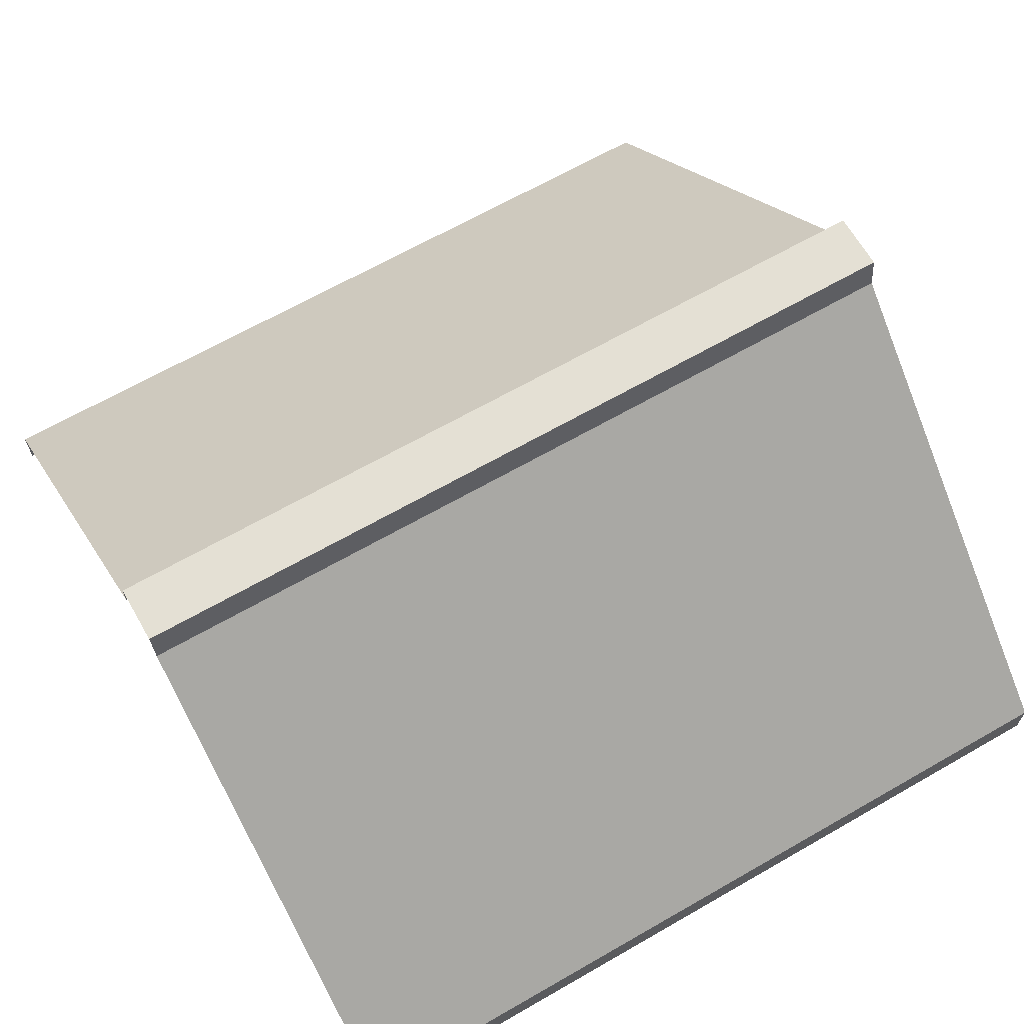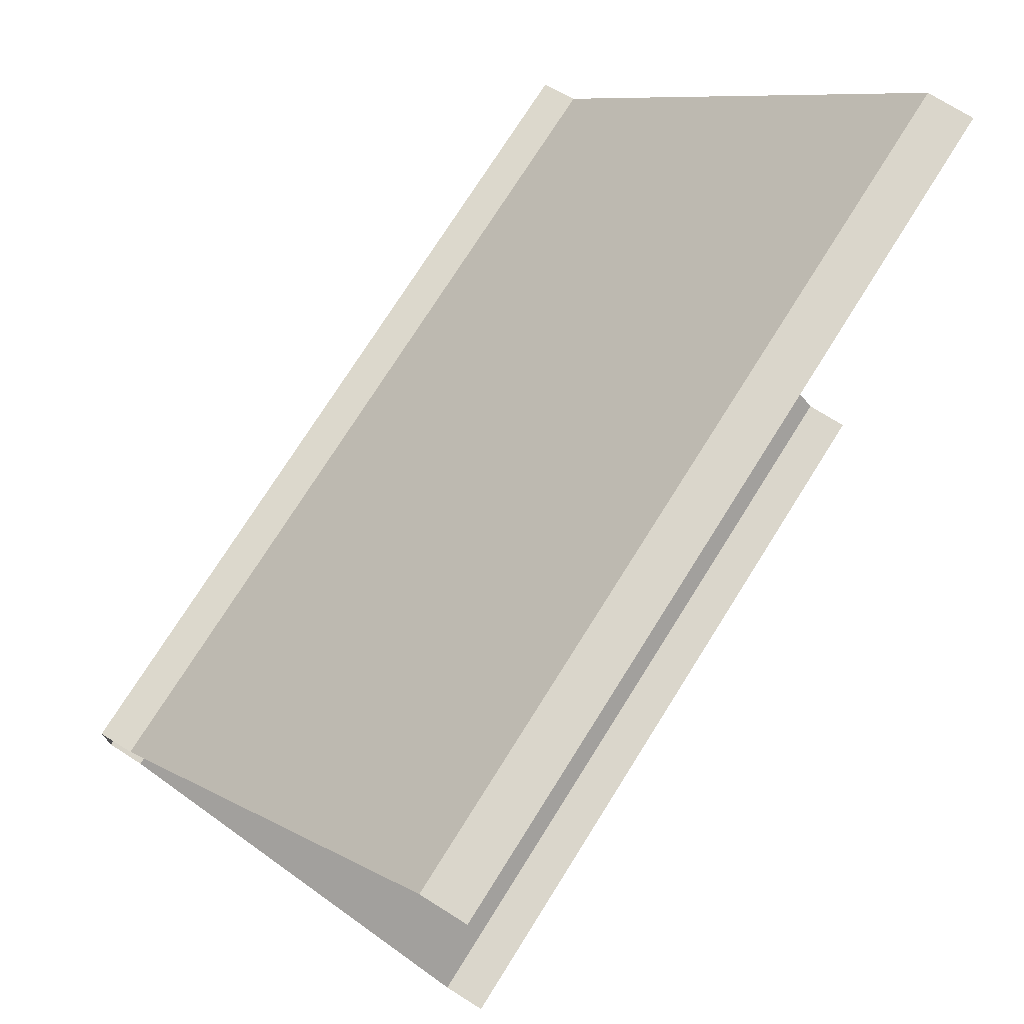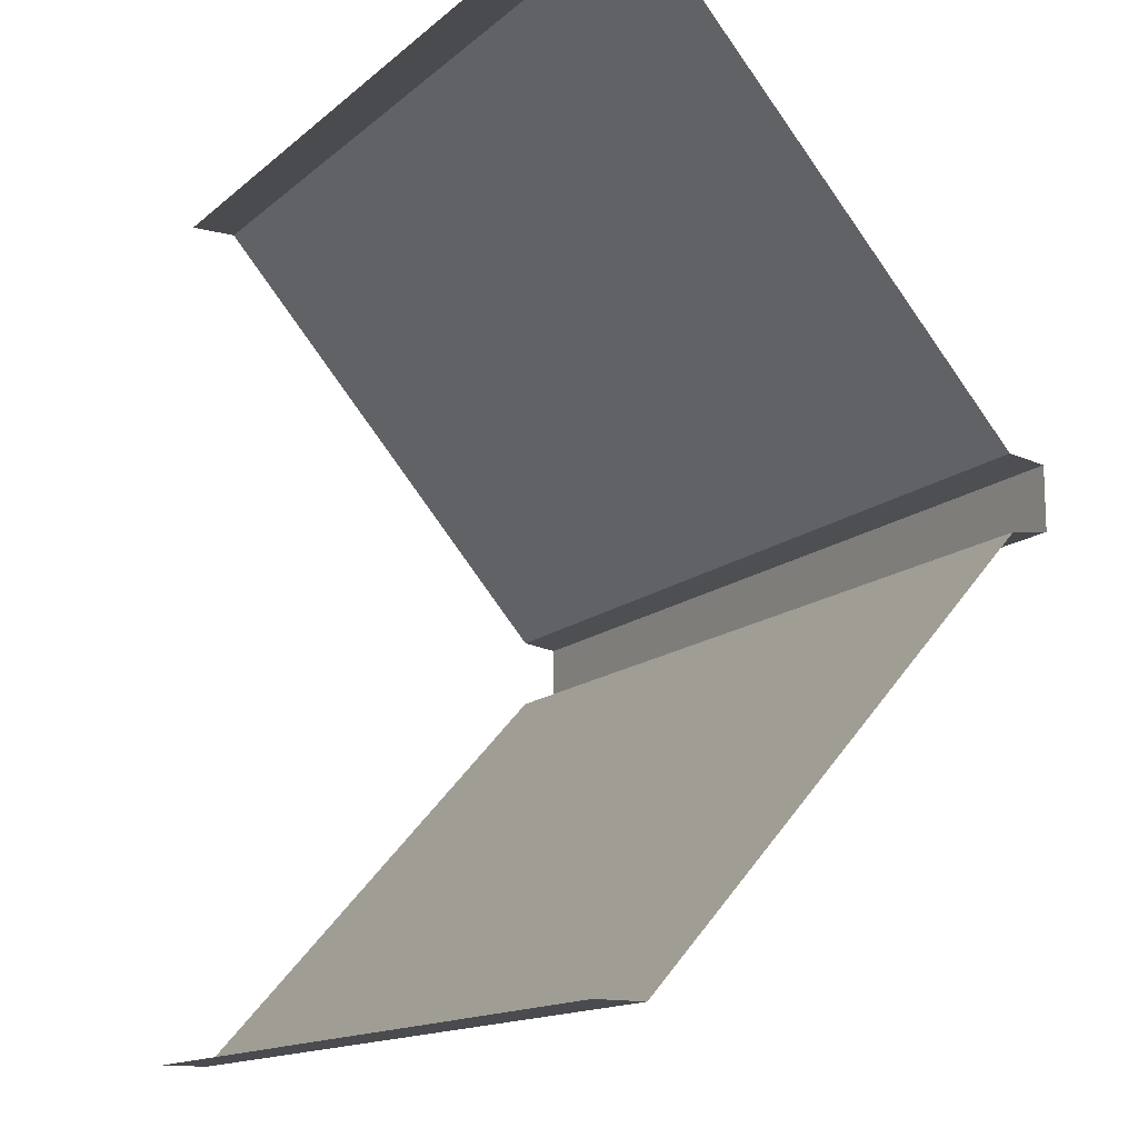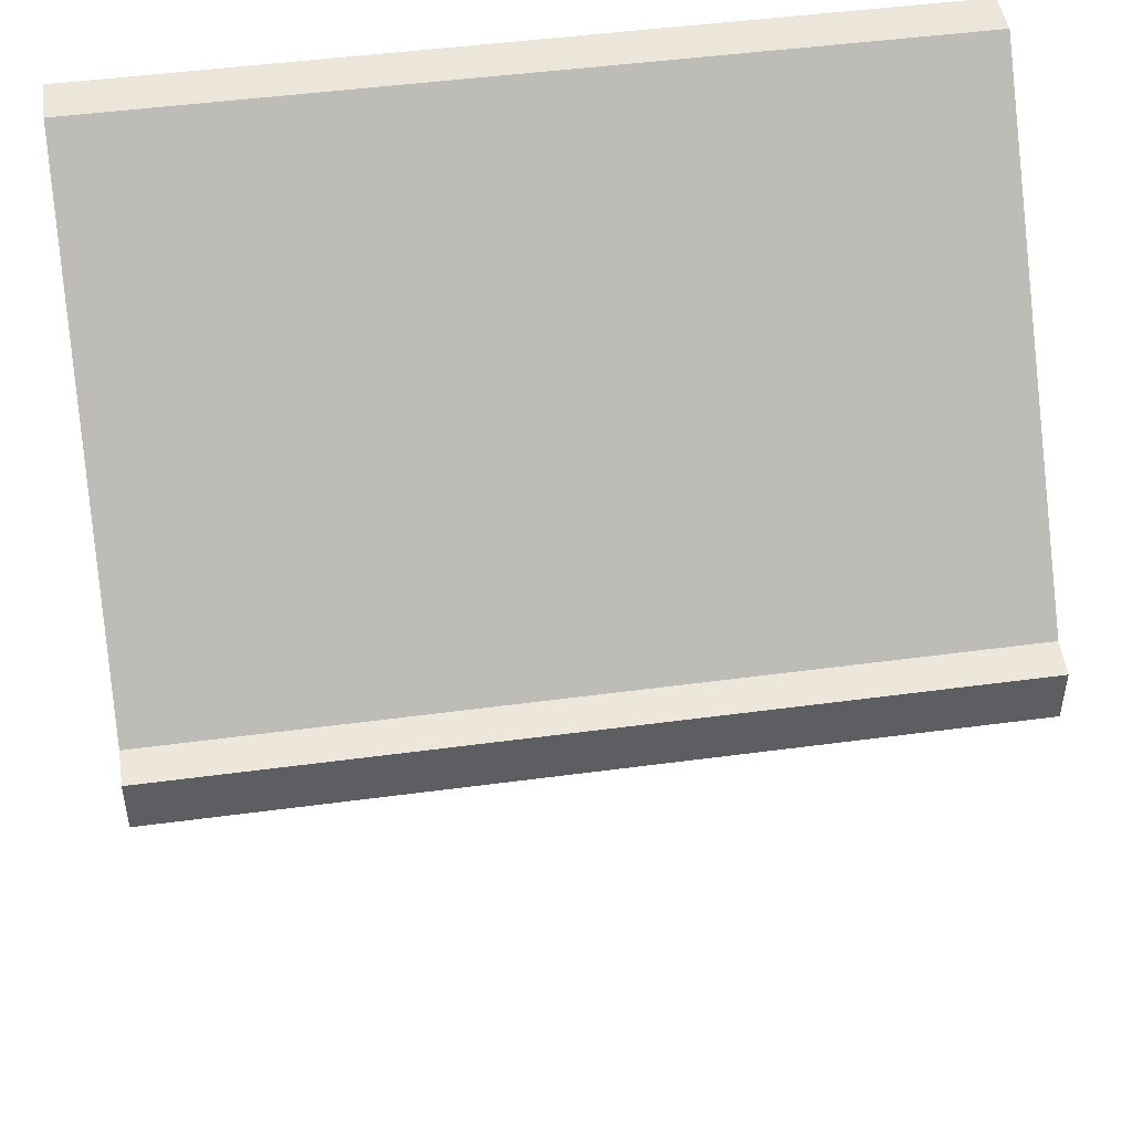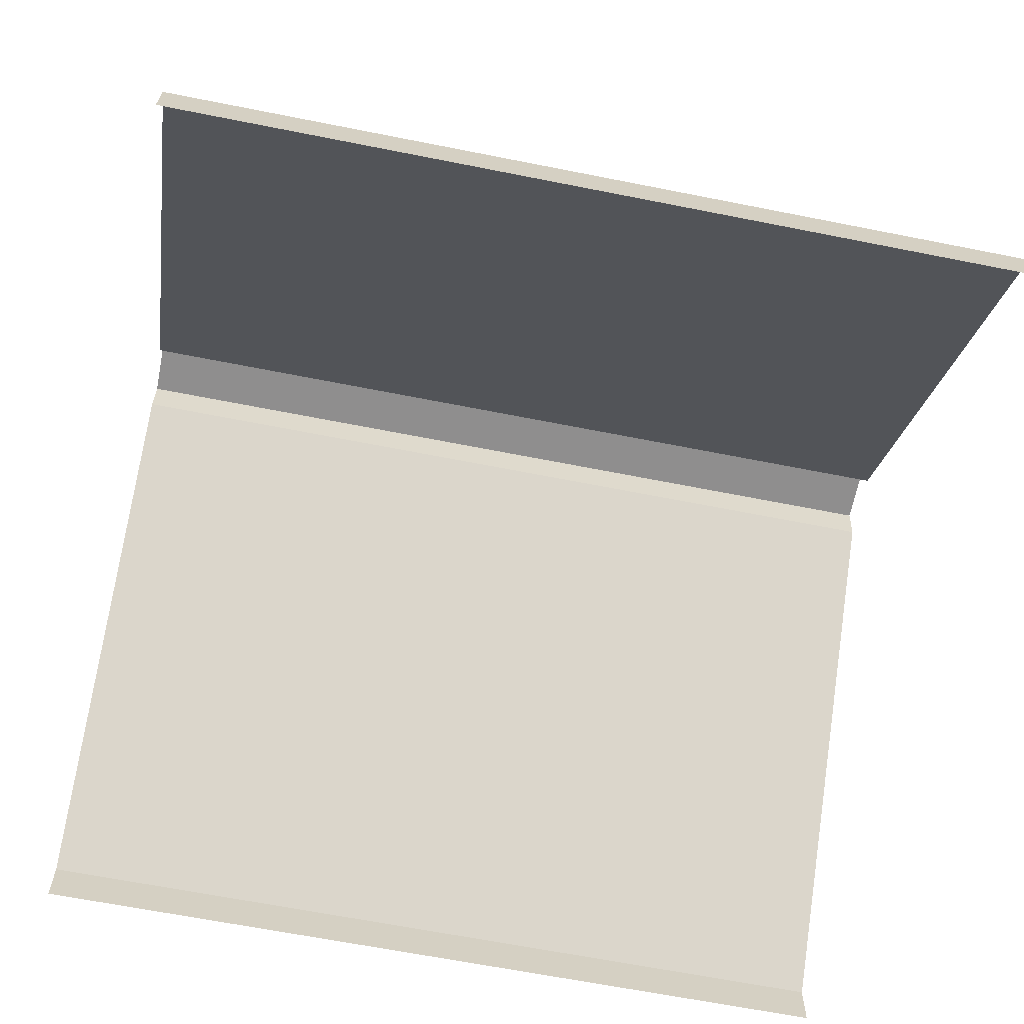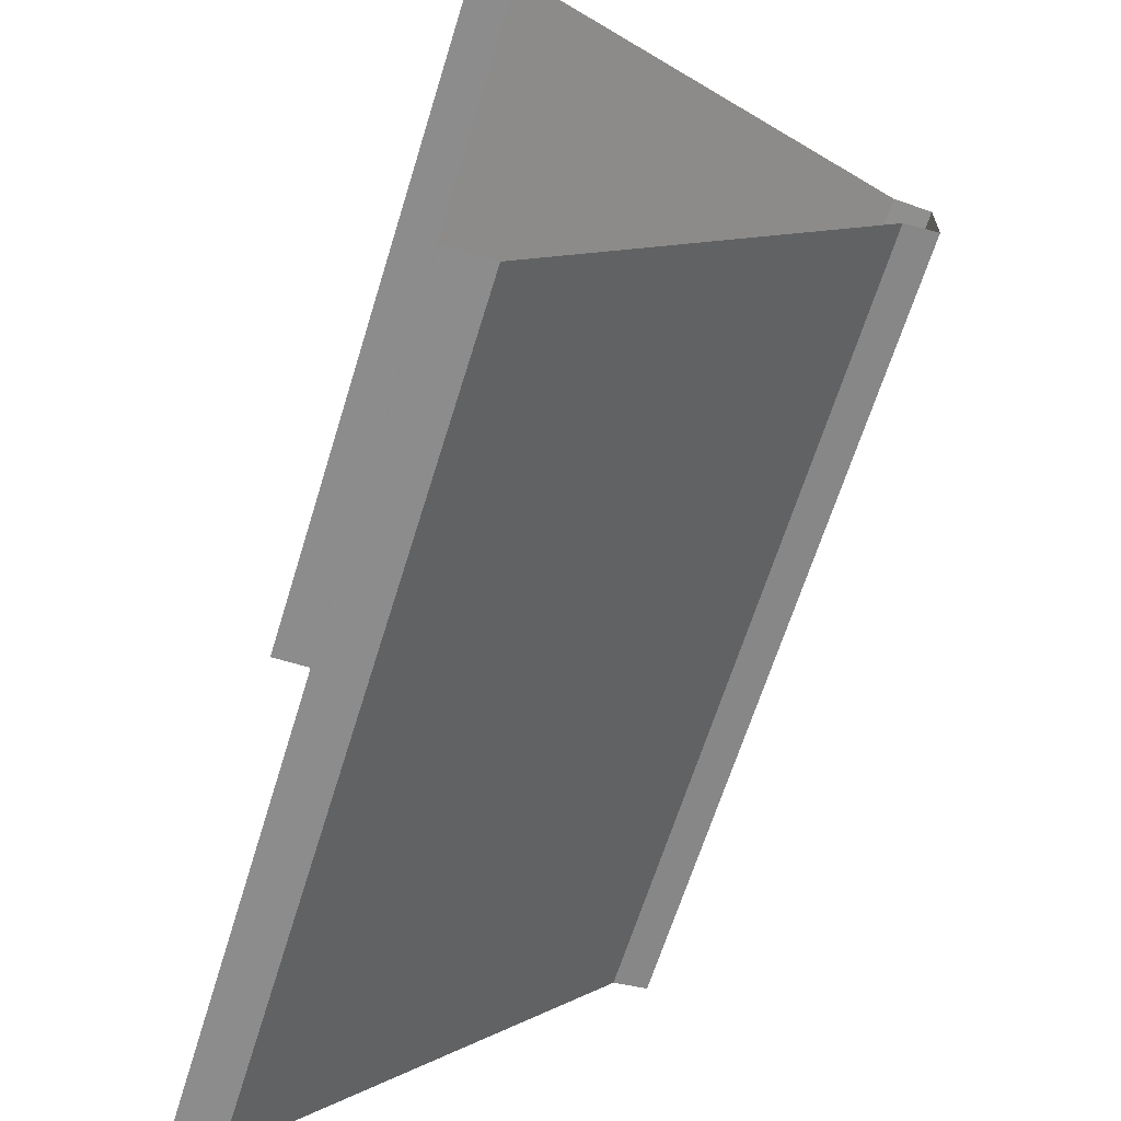
<metadata>
{"format":"obj","ext":"obj","renderer":"f3d","projection":"perspective","resolution":1024,"background":"white","views":[{"elev":66.2,"azim":-29.9,"up":"+Y"},{"elev":74.0,"azim":-57.9,"up":"+Z"},{"elev":-14.2,"azim":60.2,"up":"+Z"},{"elev":47.4,"azim":171.4,"up":"+Z"},{"elev":-65.0,"azim":168.7,"up":"+Y"},{"elev":-64.2,"azim":72.9,"up":"+Z"}]}
</metadata>
<code>
g obj_roof1_11
v -0.5035 0.9357 -0.5855
v -0.5035 0.07065 -1.554
v 1.516 0.07065 -1.554
v 1.516 0.9357 -0.5855
v -0.5035 0.9357 -0.4215
v 1.516 0.9357 -0.4215
v 1.516 0.07065 0.5618
v -0.5035 0.07065 0.5618
v 1.516 1.022 -0.4333
v -0.5035 1.022 -0.4333
v -0.5035 1.022 -0.5737
v 1.516 1.022 -0.5737
v -0.5035 1.022 -0.5737
v -0.5035 0.9357 -0.5855
v 1.516 0.9357 -0.5855
v 1.516 1.022 -0.5737
v 1.516 0.9357 -0.4215
v -0.5035 0.9357 -0.4215
v -0.5035 1.022 -0.4333
v 1.516 1.022 -0.4333
v -0.5035 0.07065 -1.554
v -0.5035 -0.04072 -1.554
v 1.516 -0.04072 -1.554
v 1.516 0.07065 -1.554
v 1.516 0.07065 0.5618
v 1.516 -0.04072 0.5618
v -0.5035 -0.04072 0.5618
v -0.5035 0.07065 0.5618
g obj_roof1_11_0
f 3 2 1
f 4 3 1
f 7 6 5
f 8 7 5
f 11 10 9
f 12 11 9
f 15 14 13
f 16 15 13
f 19 18 17
f 20 19 17
f 23 22 21
f 24 23 21
f 27 26 25
f 28 27 25

</code>
